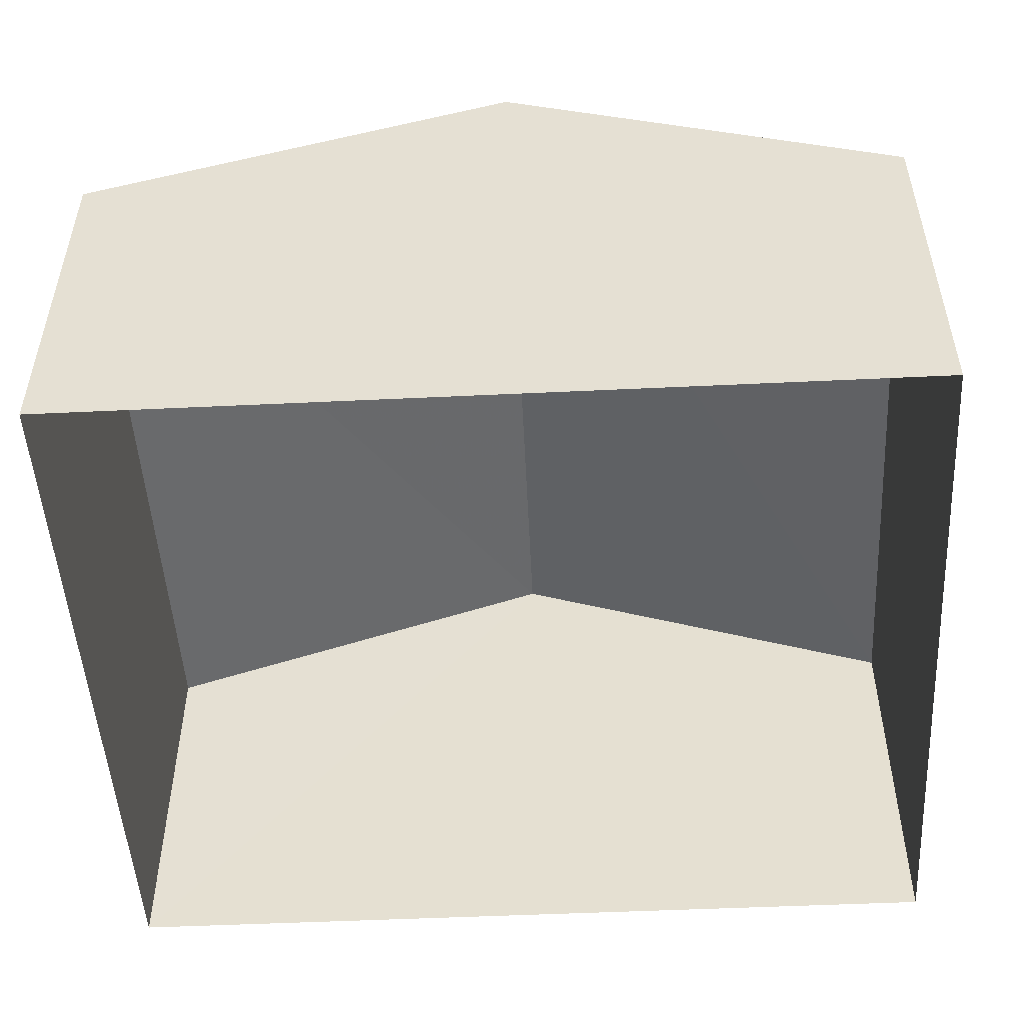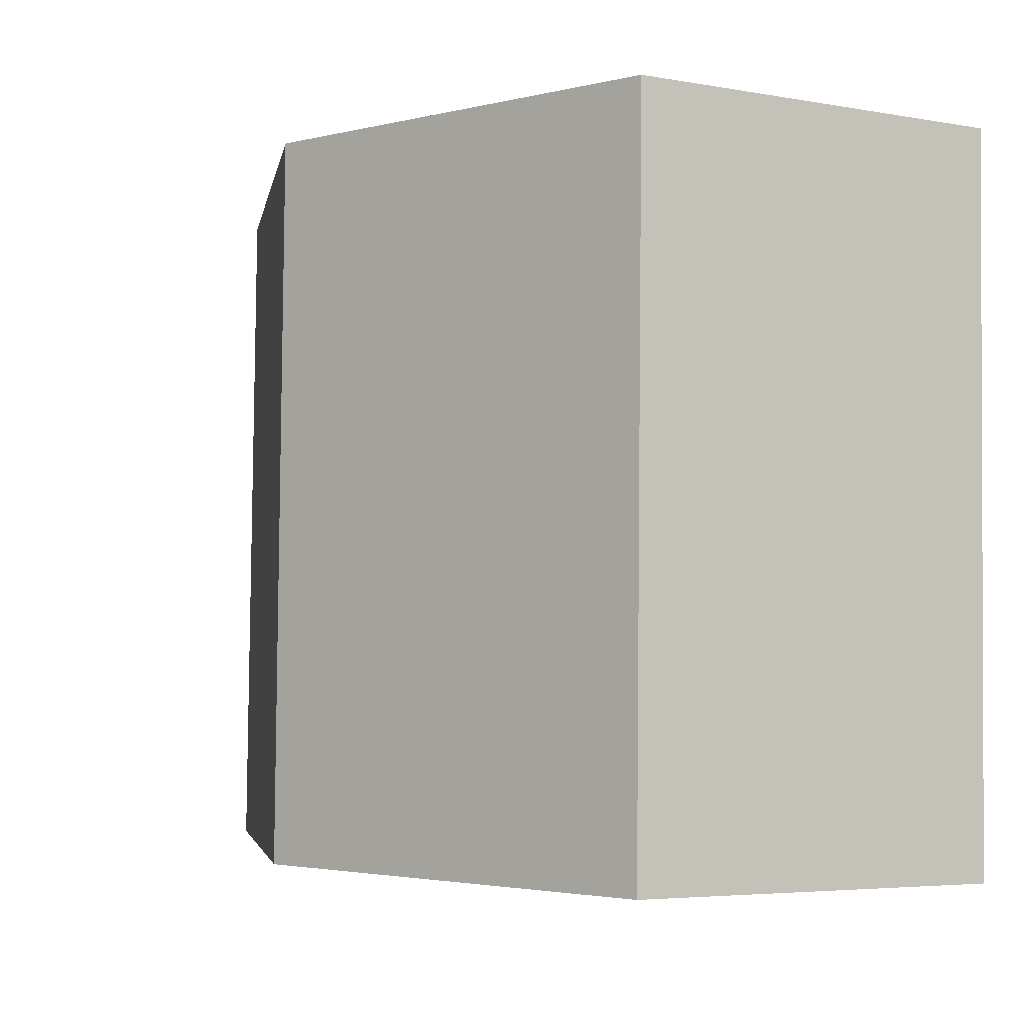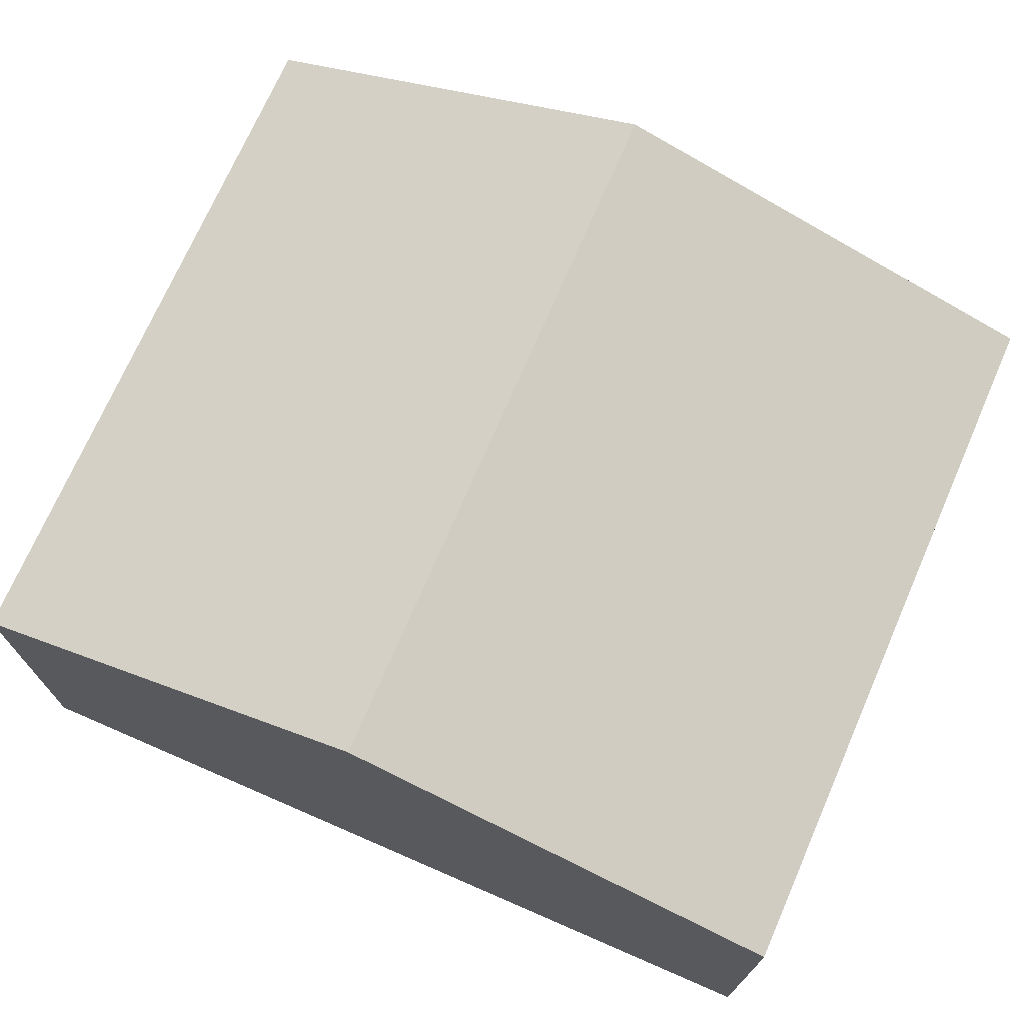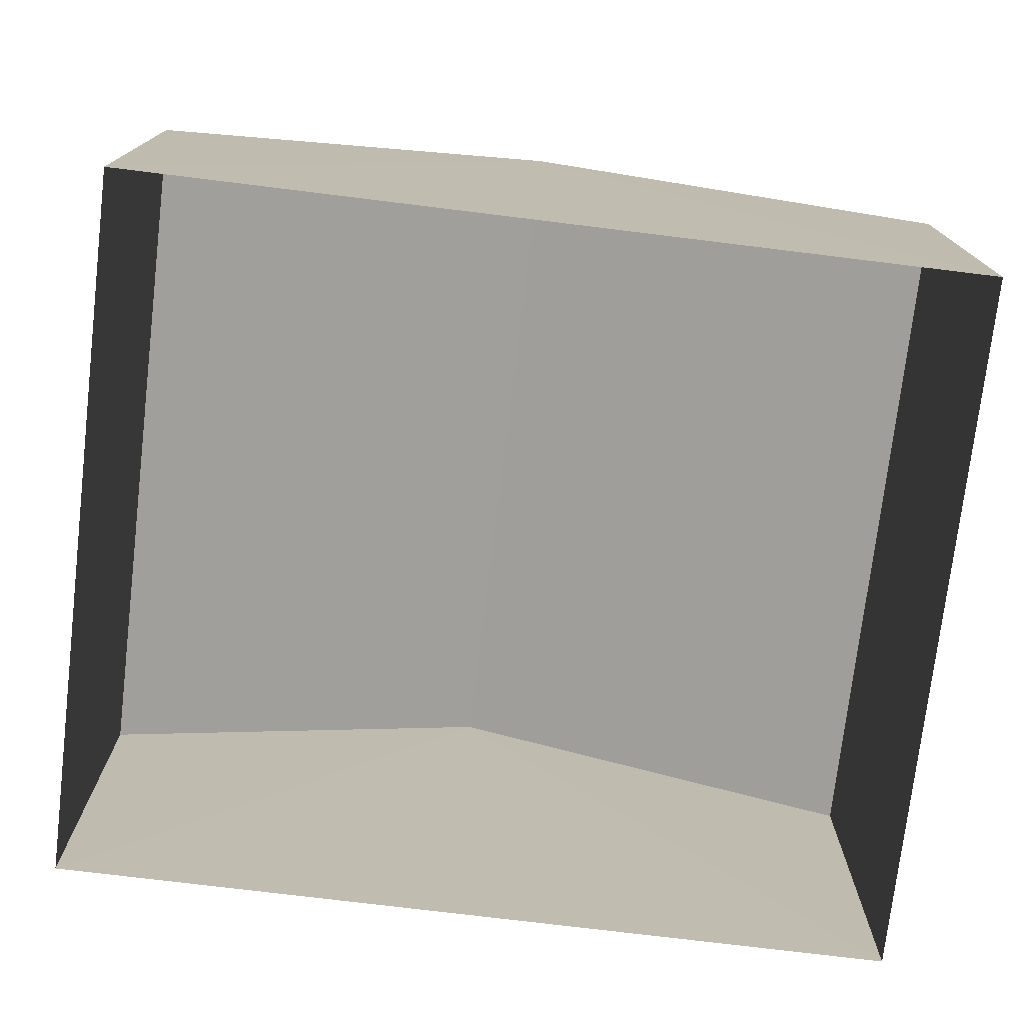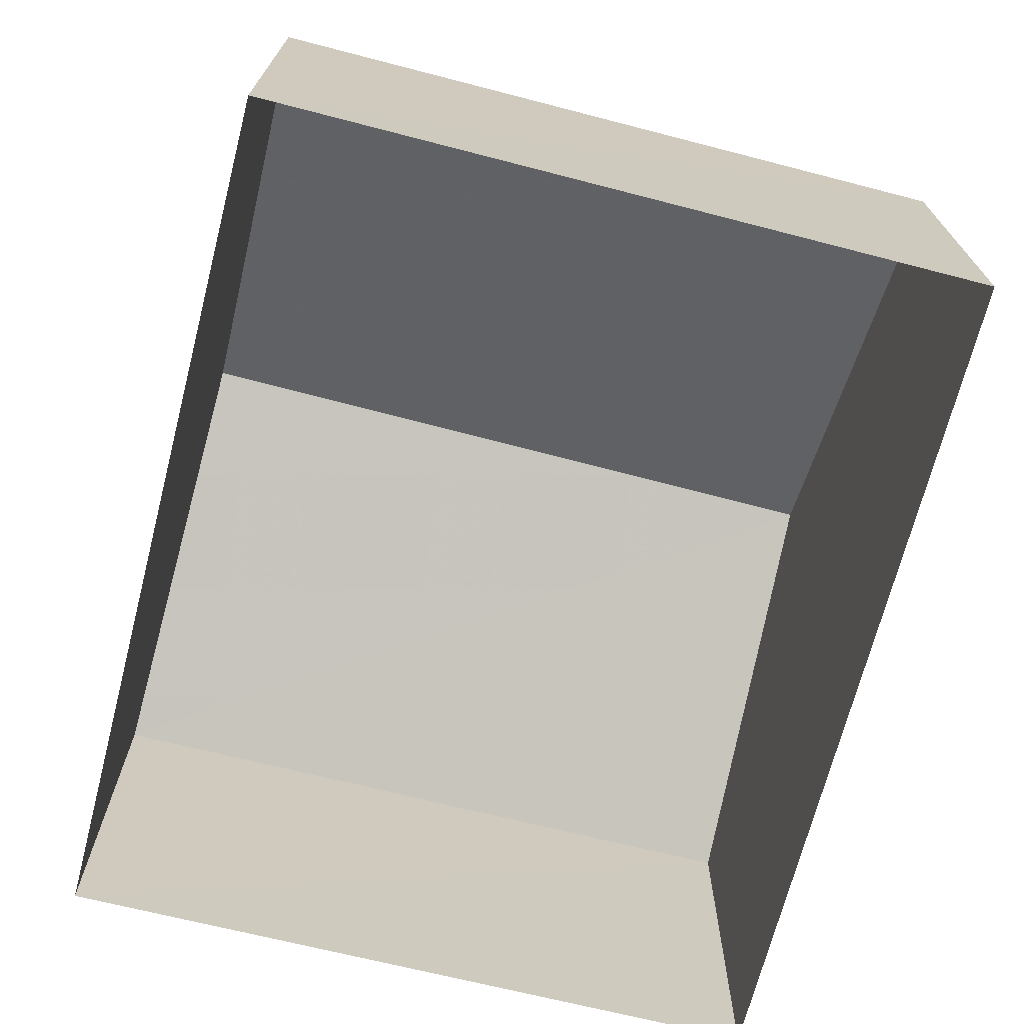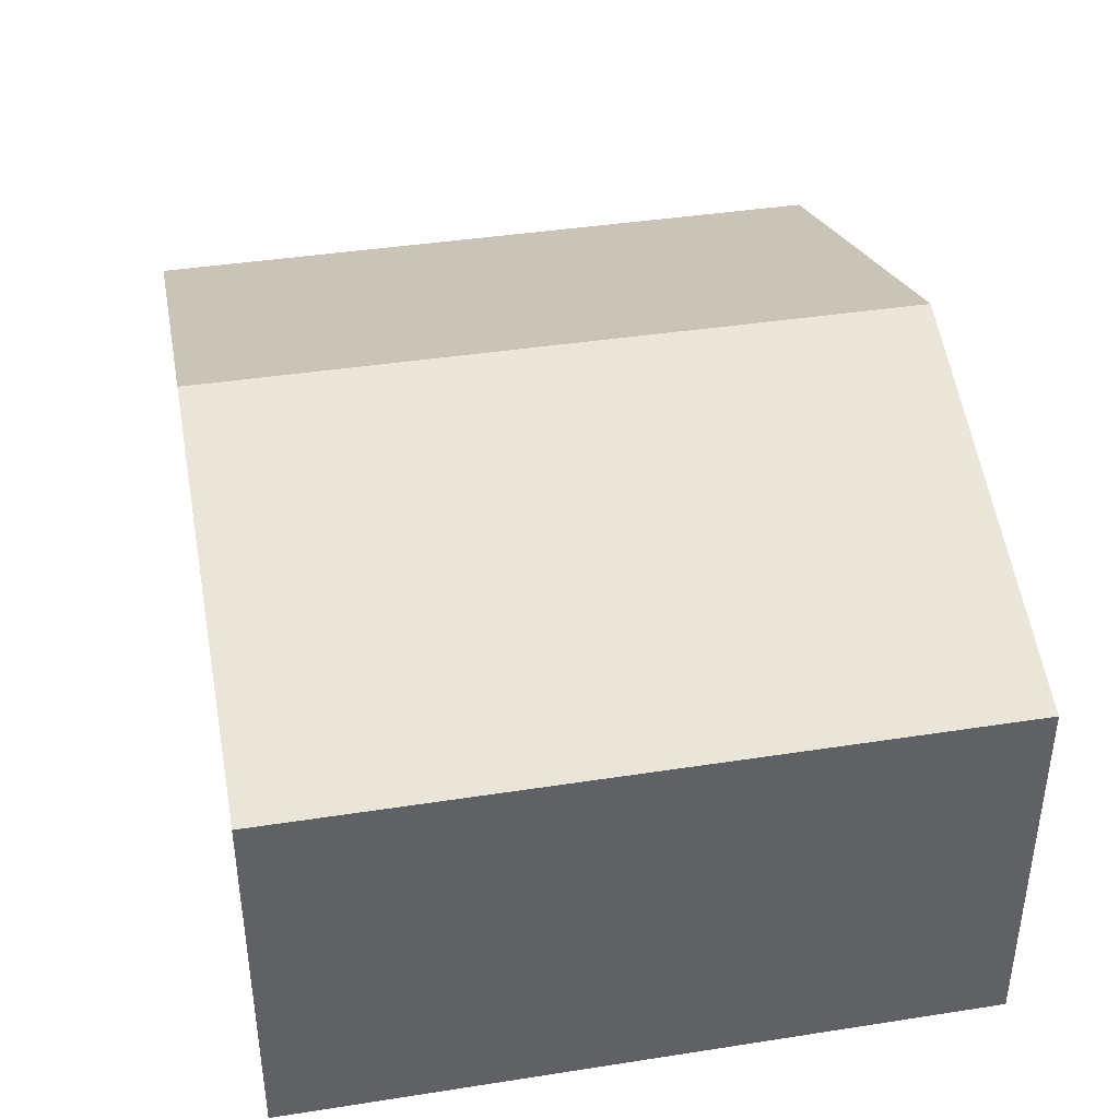
<metadata>
{"format":"obj","ext":"obj","renderer":"f3d","projection":"perspective","resolution":1024,"background":"white","views":[{"elev":-50.7,"azim":1.9,"up":"+Z"},{"elev":-4.6,"azim":60.6,"up":"+Y"},{"elev":71.9,"azim":-157.6,"up":"+Z"},{"elev":-75.0,"azim":172.0,"up":"+Z"},{"elev":-69.7,"azim":-105.5,"up":"+Z"},{"elev":39.9,"azim":78.1,"up":"+Z"}]}
</metadata>
<code>
v -3.727e+05 -1.051e+05 24.75
v -3.727e+05 -1.051e+05 24.75
v -3.727e+05 -1.051e+05 24.75
v -3.727e+05 -1.051e+05 24.75
v -3.727e+05 -1.051e+05 29.43
v -3.727e+05 -1.051e+05 28.09
v -3.727e+05 -1.051e+05 29.43
v -3.727e+05 -1.051e+05 28.09
v -3.727e+05 -1.051e+05 28.09
v -3.727e+05 -1.051e+05 28.09
f 1 2 3
f 1 4 2
f 5 6 7
f 5 8 6
f 7 9 5
f 7 10 9
f 9 4 1
f 9 10 4
f 6 2 7
f 2 4 7
f 4 10 7
f 9 1 5
f 1 3 5
f 3 8 5
f 8 3 2
f 6 8 2

</code>
